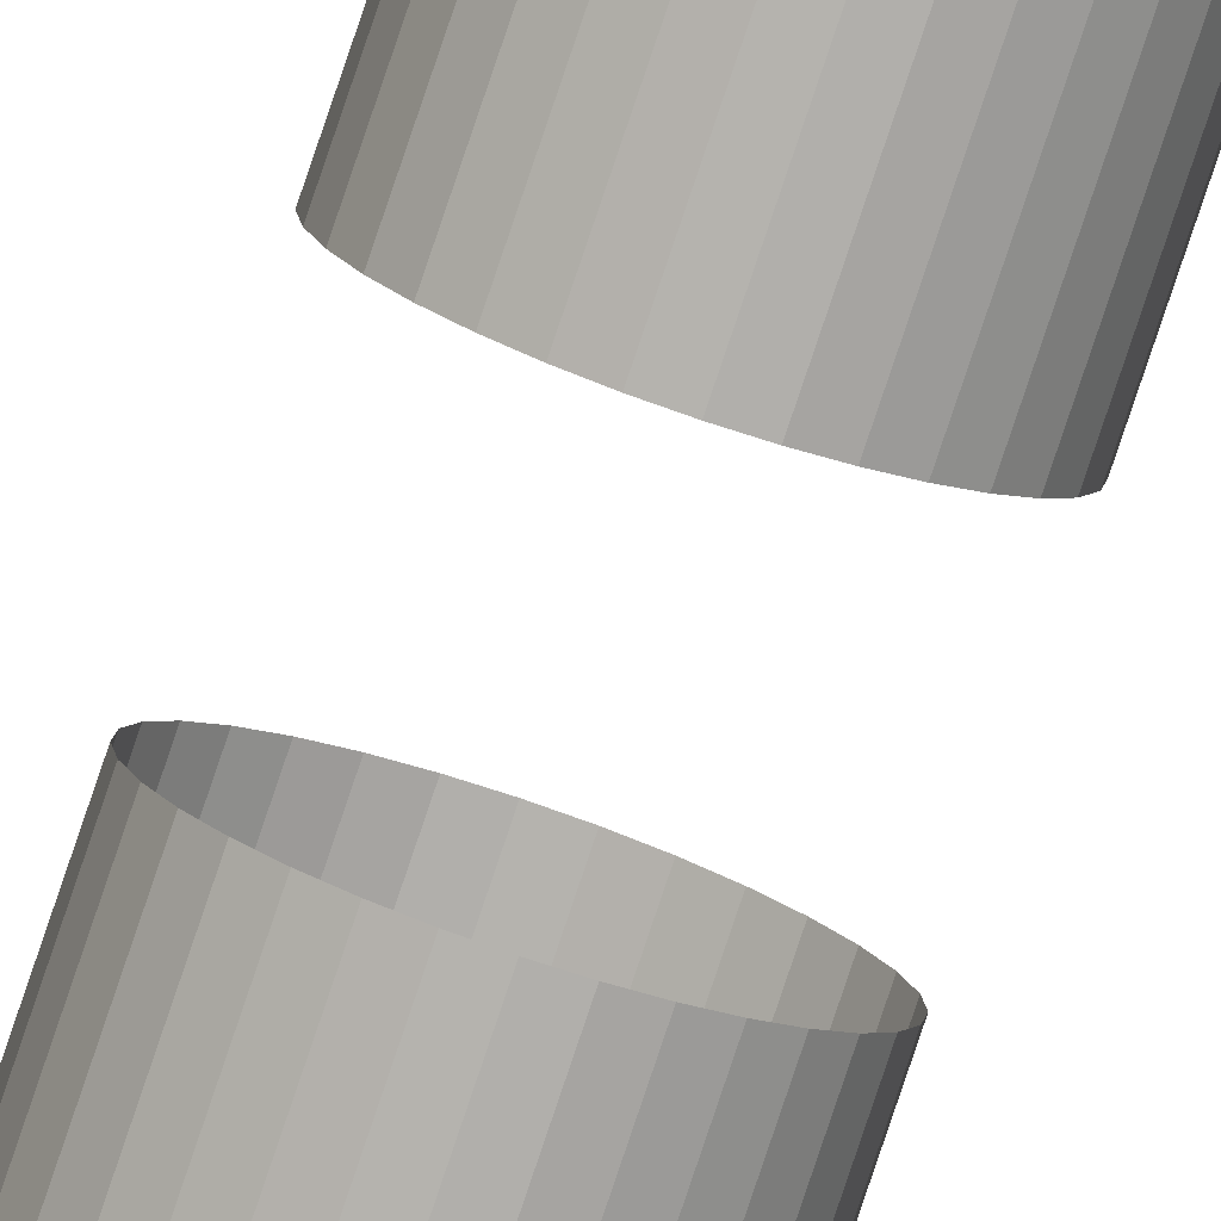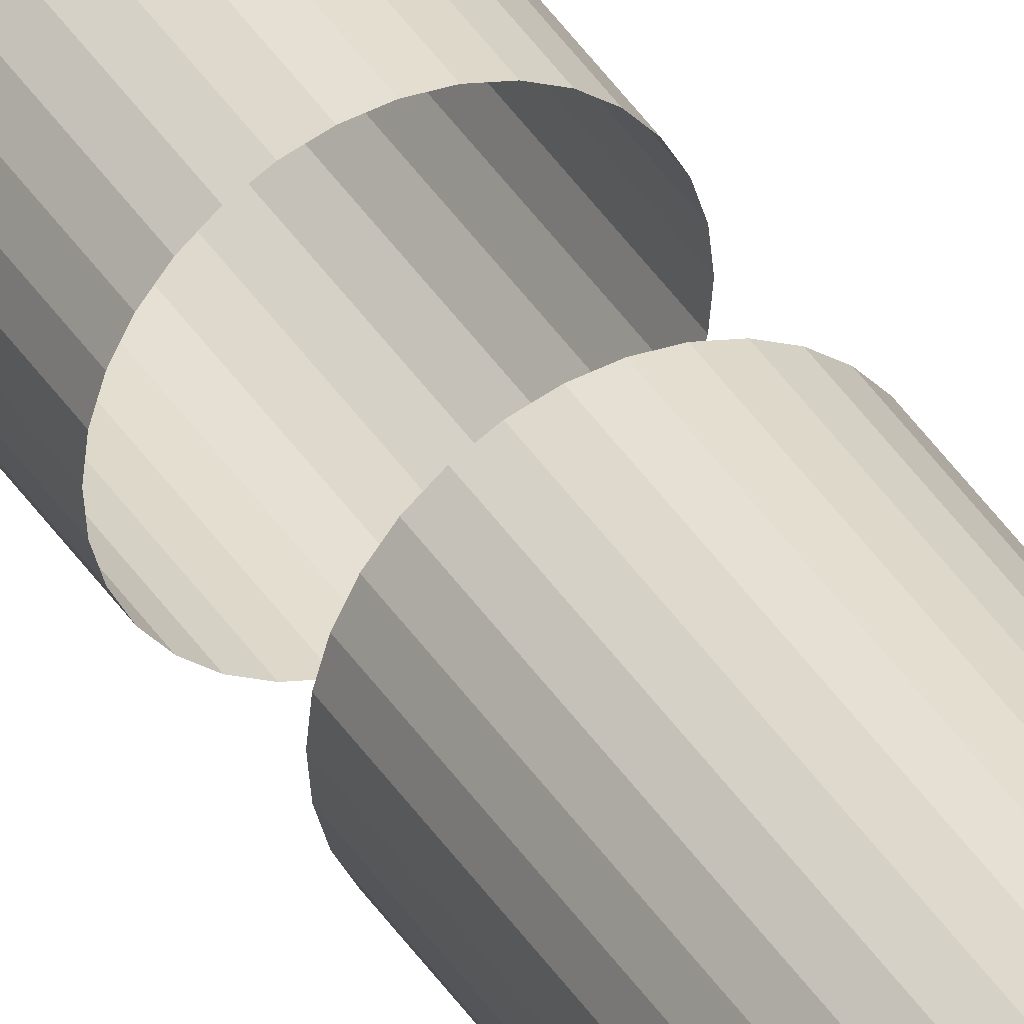
<metadata>
{"format":"obj","ext":"obj","renderer":"f3d","projection":"perspective","resolution":1024,"background":"white","views":[{"elev":-79.6,"azim":161.4,"up":"+Z"},{"elev":38.2,"azim":-28.3,"up":"+Z"}]}
</metadata>
<code>
o Cylinder
v 2.92 -306.2 -5.503
v 3.95 -306.2 -5.401
v 4.939 -306.2 -5.101
v 5.851 -306.2 -4.614
v 6.651 -306.2 -3.958
v 7.307 -306.2 -3.158
v 7.794 -306.2 -2.246
v 8.094 -306.2 -1.257
v 8.196 -306.2 -0.2277
v 8.094 -306.2 0.8015
v 7.794 -306.2 1.791
v 7.307 -306.2 2.703
v 6.651 -306.2 3.502
v 5.851 -306.2 4.159
v 4.939 -306.2 4.646
v 3.95 -306.2 4.946
v 2.92 -306.2 5.048
v 1.891 -306.2 4.946
v 0.9017 -306.2 4.646
v -0.01032 -306.2 4.159
v -0.8097 -306.2 3.502
v -1.466 -306.2 2.703
v -1.953 -306.2 1.791
v -2.253 -306.2 0.8015
v -2.355 -306.2 -0.2277
v -2.253 -306.2 -1.257
v -1.953 -306.2 -2.246
v -1.466 -306.2 -3.158
v -0.8097 -306.2 -3.958
v -0.01031 -306.2 -4.614
v 0.9017 -306.2 -5.101
v 1.891 -306.2 -5.401
v 2.92 1.496 -5.543
v 3.957 1.496 -5.441
v 4.955 1.496 -5.138
v 5.873 1.496 -4.647
v 6.679 1.496 -3.986
v 7.34 1.496 -3.181
v 7.831 1.496 -2.262
v 8.134 1.496 -1.265
v 8.236 1.496 -0.2277
v 8.134 1.496 0.8093
v 7.831 1.496 1.806
v 7.34 1.496 2.725
v 6.679 1.496 3.531
v 5.873 1.496 4.192
v 4.955 1.496 4.683
v 3.957 1.496 4.986
v 2.92 1.496 5.088
v 1.883 1.496 4.986
v 0.8863 1.496 4.683
v -0.03261 1.496 4.192
v -0.8381 1.496 3.531
v -1.499 1.496 2.725
v -1.99 1.496 1.806
v -2.293 1.496 0.8093
v -2.395 1.496 -0.2276
v -2.293 1.496 -1.265
v -1.99 1.496 -2.262
v -1.499 1.496 -3.181
v -0.8381 1.496 -3.986
v -0.03264 1.496 -4.647
v 0.8863 1.496 -5.138
v 1.883 1.496 -5.441
v 1.883 316.2 -5.441
v 0.8863 316.2 -5.138
v -0.03264 316.2 -4.647
v -0.8381 316.2 -3.986
v -1.499 316.2 -3.181
v -1.99 316.2 -2.262
v -2.293 316.2 -1.265
v -2.395 316.2 -0.2277
v -2.293 316.2 0.8093
v -1.99 316.2 1.806
v -1.499 316.2 2.725
v -0.8381 316.2 3.531
v -0.03261 316.2 4.192
v 0.8863 316.2 4.683
v 1.883 316.2 4.986
v 2.92 316.2 5.088
v 3.957 316.2 4.986
v 4.955 316.2 4.683
v 5.873 316.2 4.192
v 6.679 316.2 3.531
v 7.34 316.2 2.725
v 7.831 316.2 1.806
v 8.134 316.2 0.8093
v 8.236 316.2 -0.2277
v 8.134 316.2 -1.265
v 7.831 316.2 -2.262
v 7.34 316.2 -3.181
v 6.679 316.2 -3.986
v 5.873 316.2 -4.647
v 4.955 316.2 -5.138
v 3.957 316.2 -5.441
v 2.92 316.2 -5.543
v 1.891 8.531 -5.401
v 0.9017 8.531 -5.101
v -0.01031 8.531 -4.614
v -0.8097 8.531 -3.958
v -1.466 8.531 -3.158
v -1.953 8.531 -2.246
v -2.253 8.531 -1.257
v -2.355 8.531 -0.2277
v -2.253 8.531 0.8015
v -1.953 8.531 1.791
v -1.466 8.531 2.703
v -0.8097 8.531 3.502
v -0.01032 8.531 4.158
v 0.9017 8.531 4.646
v 1.891 8.531 4.946
v 2.92 8.531 5.048
v 3.95 8.531 4.946
v 4.939 8.531 4.646
v 5.851 8.531 4.158
v 6.651 8.531 3.502
v 7.307 8.531 2.703
v 7.794 8.531 1.791
v 8.094 8.531 0.8015
v 8.196 8.531 -0.2277
v 8.094 8.531 -1.257
v 7.794 8.531 -2.246
v 7.307 8.531 -3.158
v 6.651 8.531 -3.958
v 5.851 8.531 -4.614
v 4.939 8.531 -5.101
v 3.95 8.531 -5.401
v 2.92 8.531 -5.503
f 1 2 34 33
f 2 3 35 34
f 3 4 36 35
f 4 5 37 36
f 5 6 38 37
f 6 7 39 38
f 7 8 40 39
f 8 9 41 40
f 9 10 42 41
f 10 11 43 42
f 11 12 44 43
f 12 13 45 44
f 13 14 46 45
f 14 15 47 46
f 15 16 48 47
f 16 17 49 48
f 17 18 50 49
f 18 19 51 50
f 19 20 52 51
f 20 21 53 52
f 21 22 54 53
f 22 23 55 54
f 23 24 56 55
f 24 25 57 56
f 25 26 58 57
f 26 27 59 58
f 27 28 60 59
f 28 29 61 60
f 29 30 62 61
f 30 31 63 62
f 31 32 64 63
f 32 1 33 64
f 97 128 96 65
f 98 97 65 66
f 99 98 66 67
f 100 99 67 68
f 101 100 68 69
f 102 101 69 70
f 103 102 70 71
f 104 103 71 72
f 105 104 72 73
f 106 105 73 74
f 107 106 74 75
f 108 107 75 76
f 109 108 76 77
f 110 109 77 78
f 111 110 78 79
f 112 111 79 80
f 113 112 80 81
f 114 113 81 82
f 115 114 82 83
f 116 115 83 84
f 117 116 84 85
f 118 117 85 86
f 119 118 86 87
f 120 119 87 88
f 121 120 88 89
f 122 121 89 90
f 123 122 90 91
f 124 123 91 92
f 125 124 92 93
f 126 125 93 94
f 127 126 94 95
f 128 127 95 96

</code>
